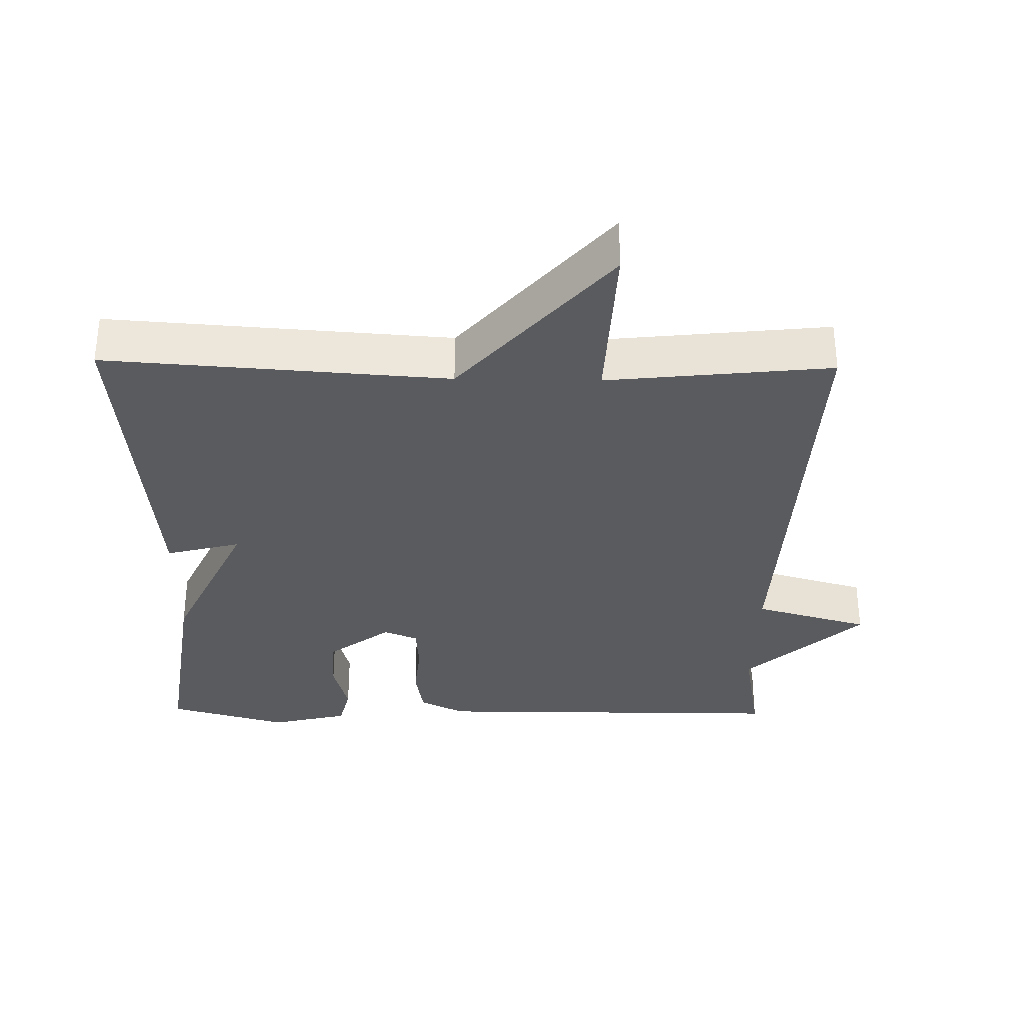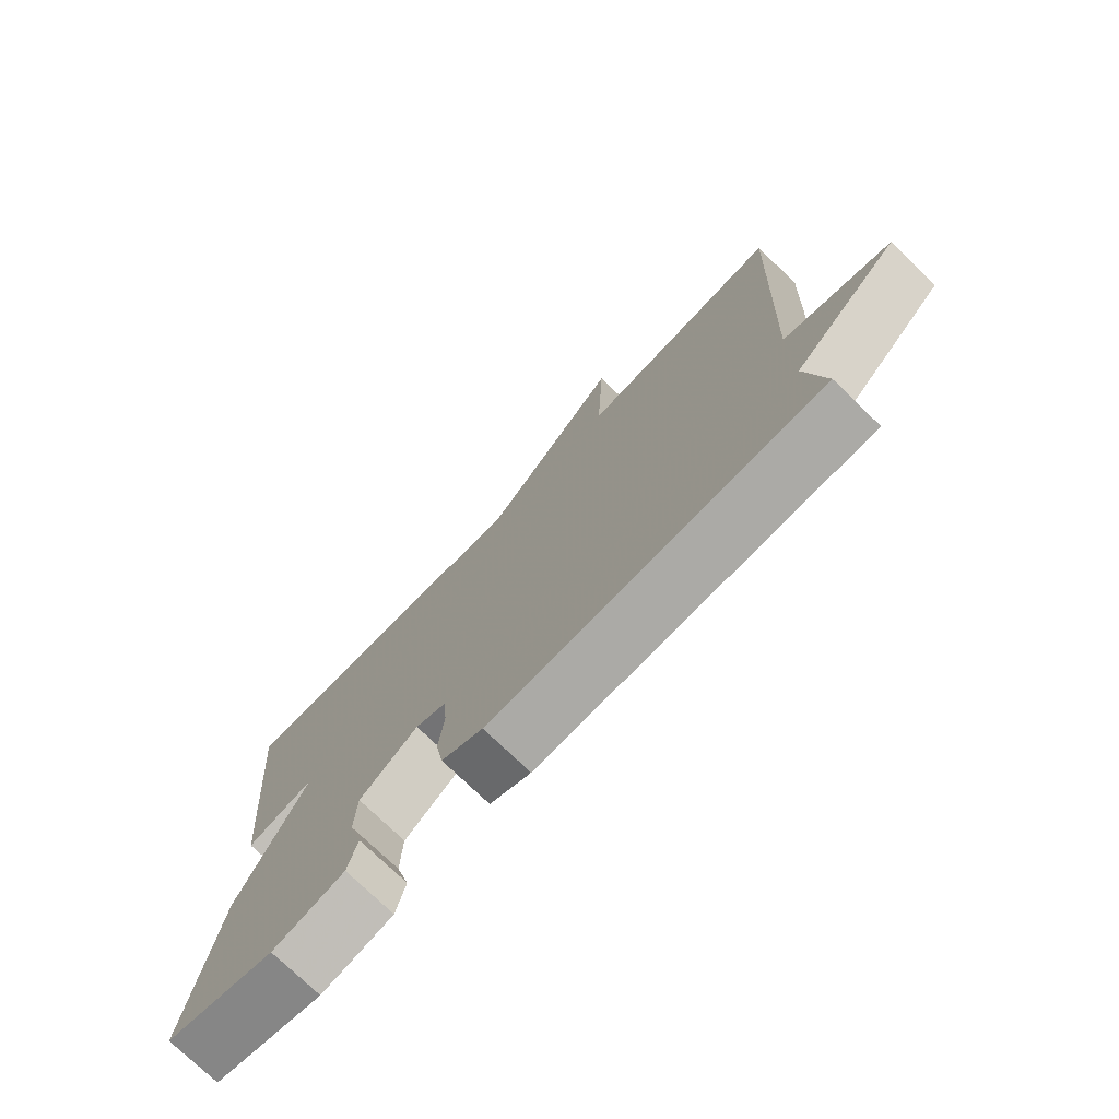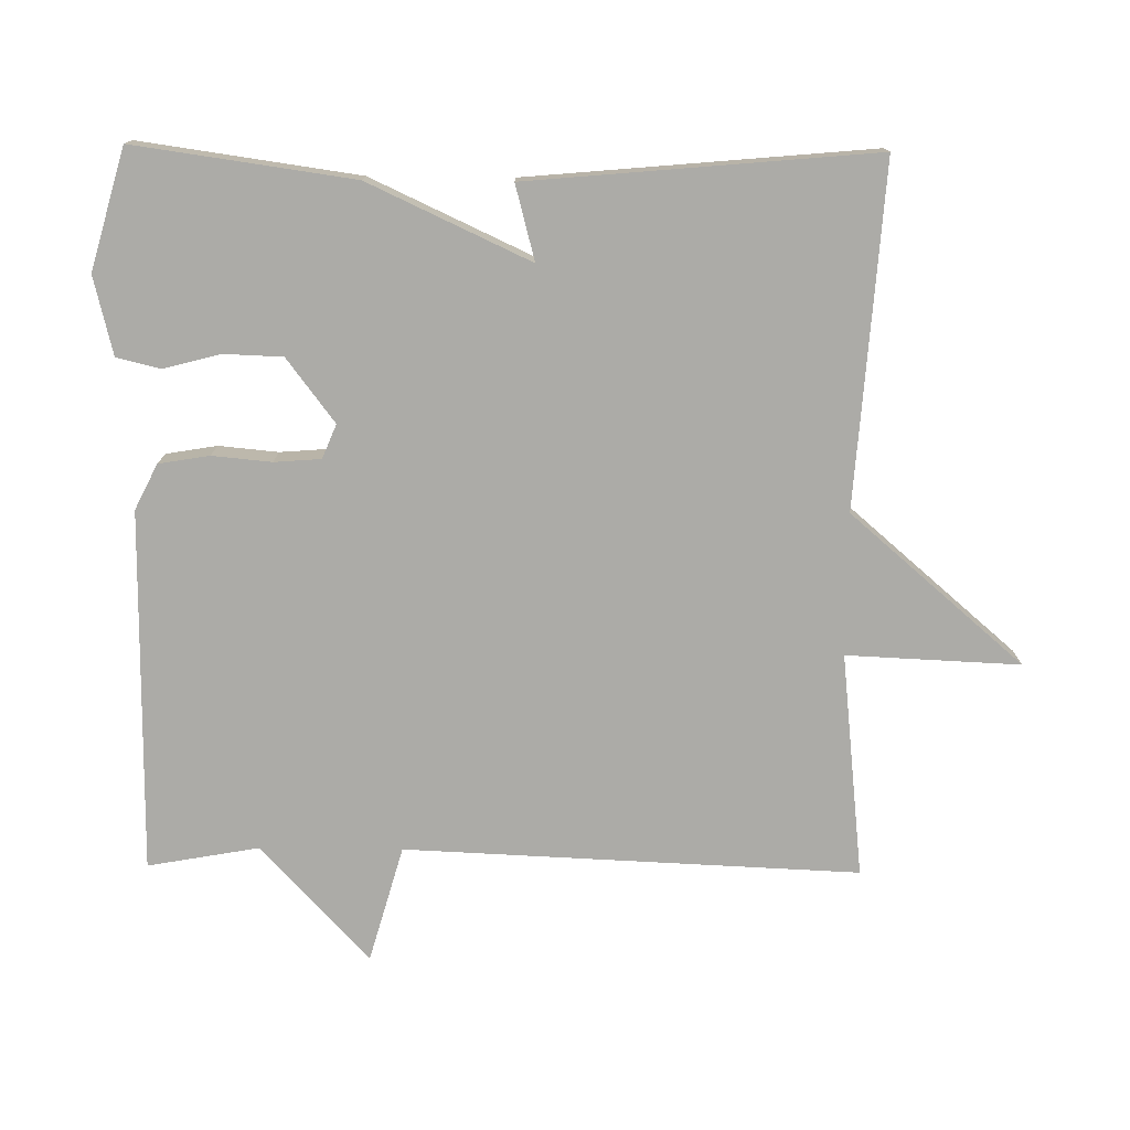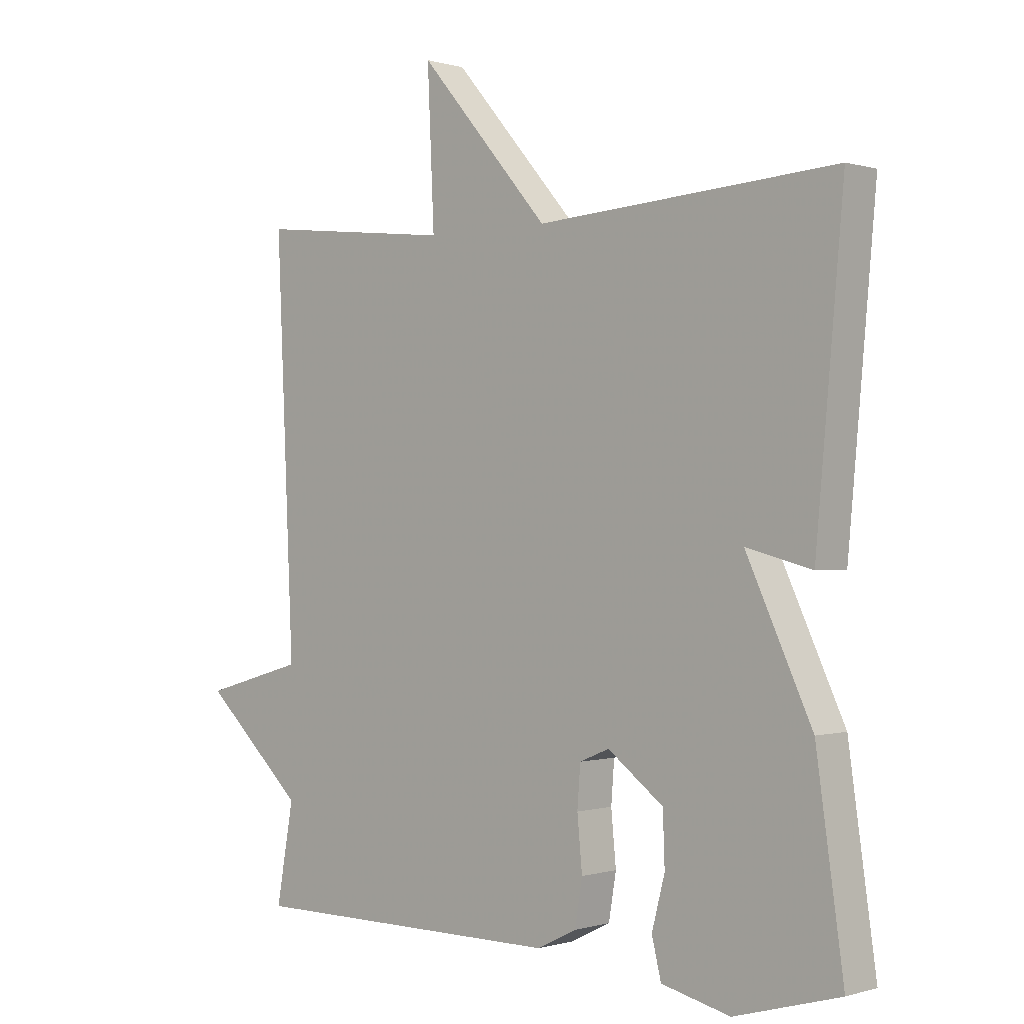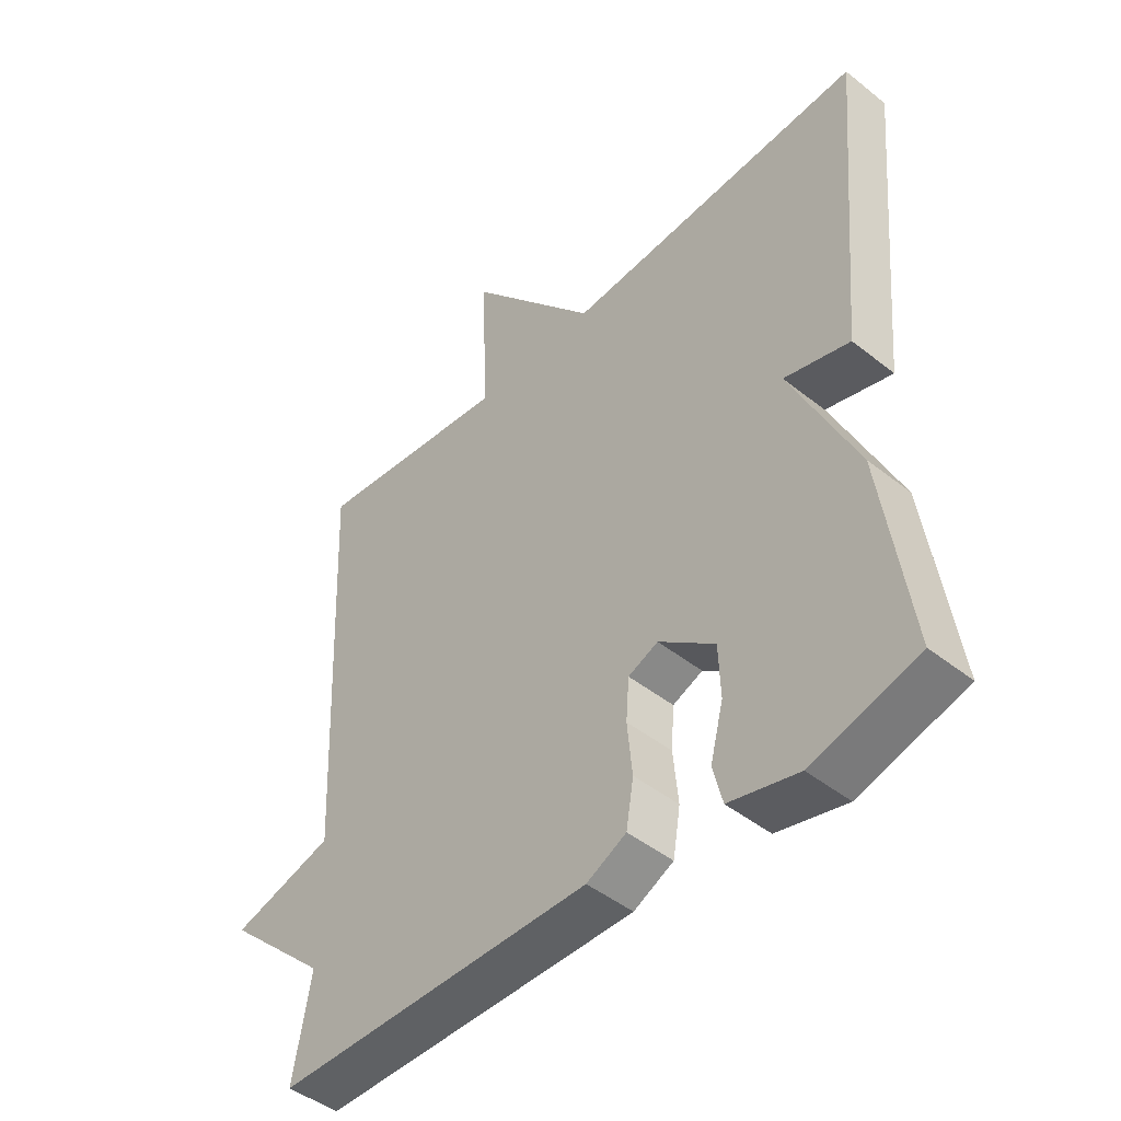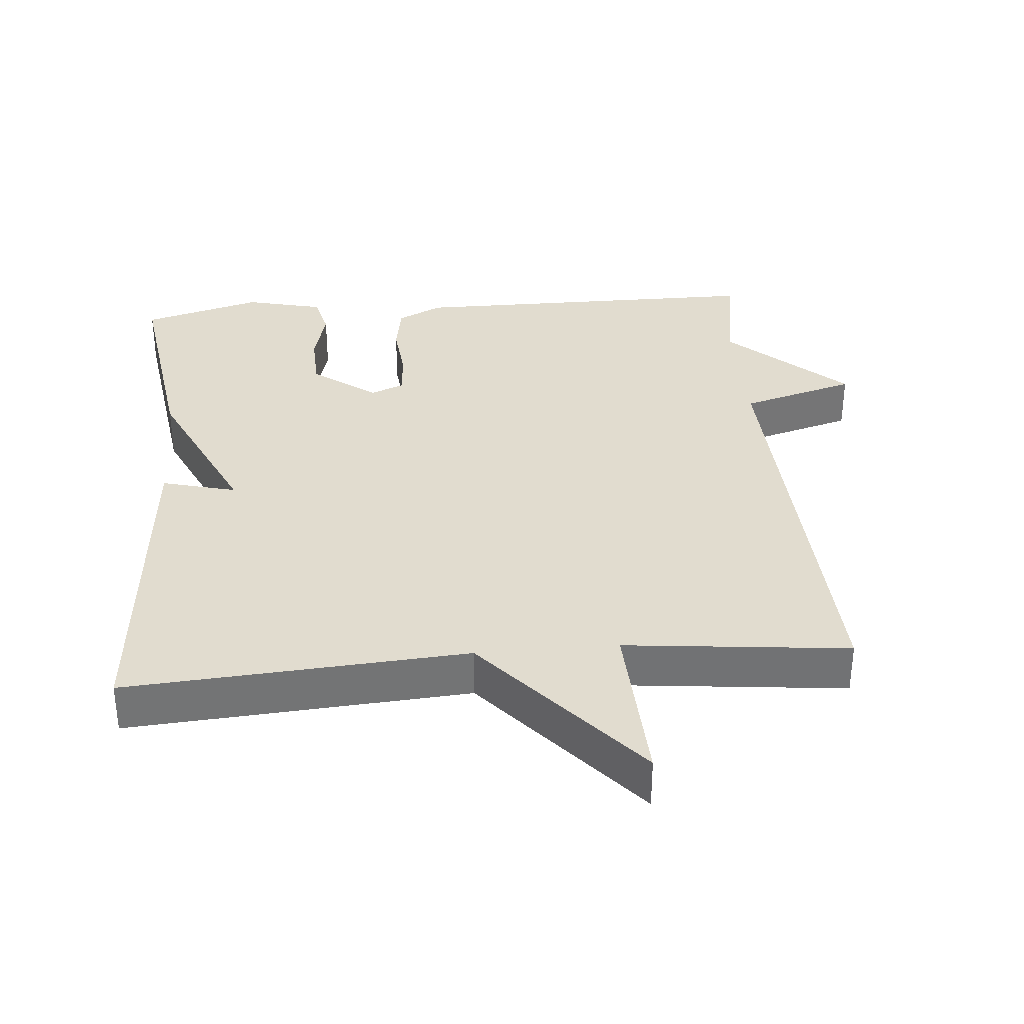
<metadata>
{"format":"obj","ext":"obj","renderer":"f3d","projection":"perspective","resolution":1024,"background":"white","views":[{"elev":-33.0,"azim":-1.0,"up":"+Y"},{"elev":-75.7,"azim":46.1,"up":"+Z"},{"elev":-76.2,"azim":-90.6,"up":"+Y"},{"elev":-0.1,"azim":-138.1,"up":"+Z"},{"elev":-46.0,"azim":-132.3,"up":"+Z"},{"elev":34.4,"azim":-4.9,"up":"+Y"}]}
</metadata>
<code>
v -0.5 0.07 0.5
v -0.017 0.07 0.466
v 0.194 0.07 0.711
v 0.183 0.07 0.466
v 0.5 0.07 0.5
v 0.472 0.07 -0.142
v 0.636 0.07 -0.189
v 0.472 0.07 -0.342
v 0.5 0.07 -0.5
v -0.011 0.07 -0.501
v -0.075 0.07 -0.469
v -0.087 0.07 -0.397
v -0.079 0.07 -0.313
v -0.084 0.07 -0.247
v -0.132 0.07 -0.227
v -0.222 0.07 -0.295
v -0.225 0.07 -0.378
v -0.204 0.07 -0.459
v -0.219 0.07 -0.521
v -0.33 0.07 -0.548
v -0.5 0.07 -0.5
v -0.456 0.07 -0.19
v -0.35 0.07 0.038
v -0.456 0.07 0.01
v -0.5 0 0.5
v -0.017 0 0.466
v 0.194 0 0.711
v 0.183 0 0.466
v 0.5 0 0.5
v 0.472 0 -0.142
v 0.636 0 -0.189
v 0.472 0 -0.342
v 0.5 0 -0.5
v -0.011 0 -0.501
v -0.075 0 -0.469
v -0.087 0 -0.397
v -0.079 0 -0.313
v -0.084 0 -0.247
v -0.132 0 -0.227
v -0.222 0 -0.295
v -0.225 0 -0.378
v -0.204 0 -0.459
v -0.219 0 -0.521
v -0.33 0 -0.548
v -0.5 0 -0.5
v -0.456 0 -0.19
v -0.35 0 0.038
v -0.456 0 0.01
f 23 24 1 2
f 21 22 23
f 20 21 23
f 19 20 23
f 18 19 23
f 17 18 23
f 16 17 23
f 2 3 4
f 23 2 4
f 16 23 4
f 15 16 4
f 4 5 6
f 15 4 6
f 14 15 6
f 6 7 8
f 14 6 8
f 13 14 8
f 11 12 13
f 10 11 13
f 9 10 13
f 8 9 13
f 26 25 48 47
f 47 46 45
f 47 45 44
f 47 44 43
f 47 43 42
f 47 42 41
f 47 41 40
f 28 27 26
f 28 26 47
f 28 47 40
f 28 40 39
f 30 29 28
f 30 28 39
f 30 39 38
f 32 31 30
f 32 30 38
f 32 38 37
f 37 36 35
f 37 35 34
f 37 34 33
f 37 33 32
f 1 25 26 2
f 2 26 27 3
f 3 27 28 4
f 4 28 29 5
f 5 29 30 6
f 6 30 31 7
f 7 31 32 8
f 8 32 33 9
f 9 33 34 10
f 10 34 35 11
f 11 35 36 12
f 12 36 37 13
f 13 37 38 14
f 14 38 39 15
f 15 39 40 16
f 16 40 41 17
f 17 41 42 18
f 18 42 43 19
f 19 43 44 20
f 20 44 45 21
f 21 45 46 22
f 22 46 47 23
f 23 47 48 24
f 24 48 25 1

</code>
